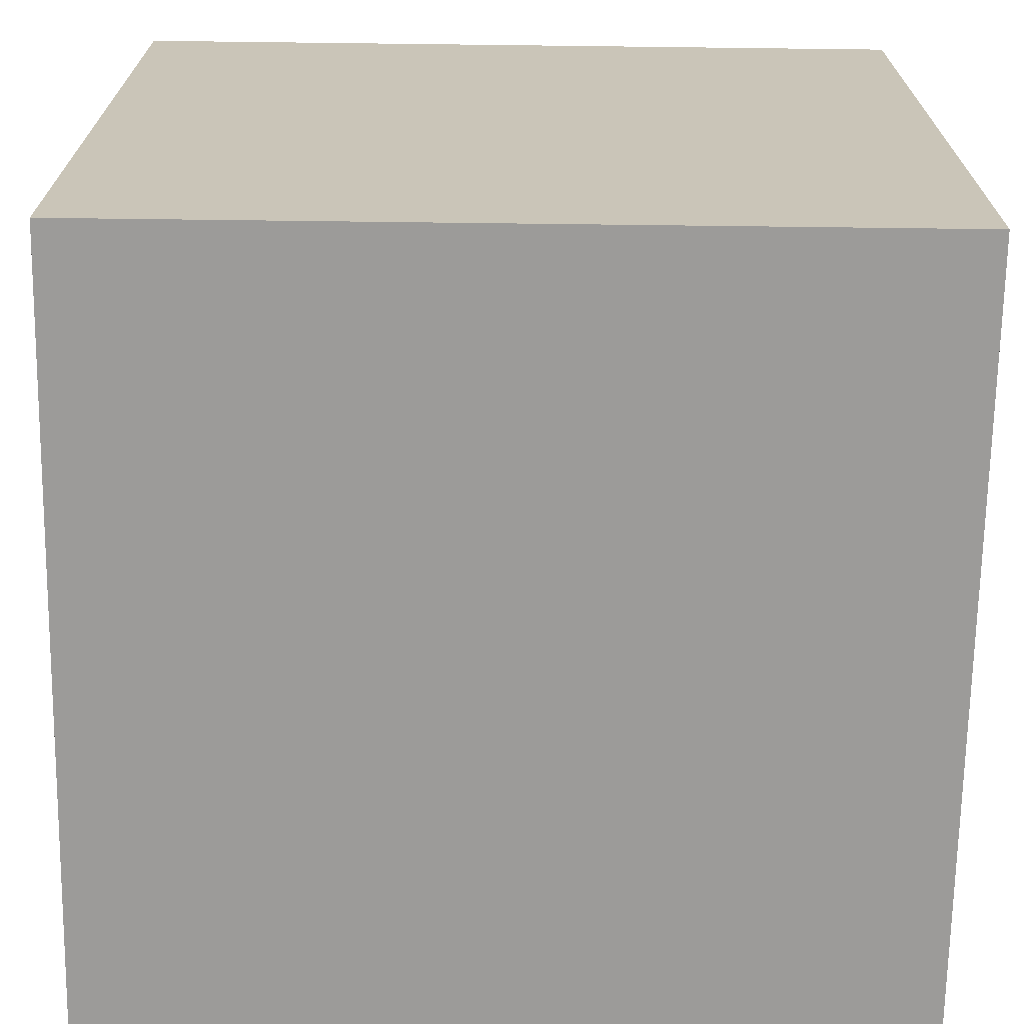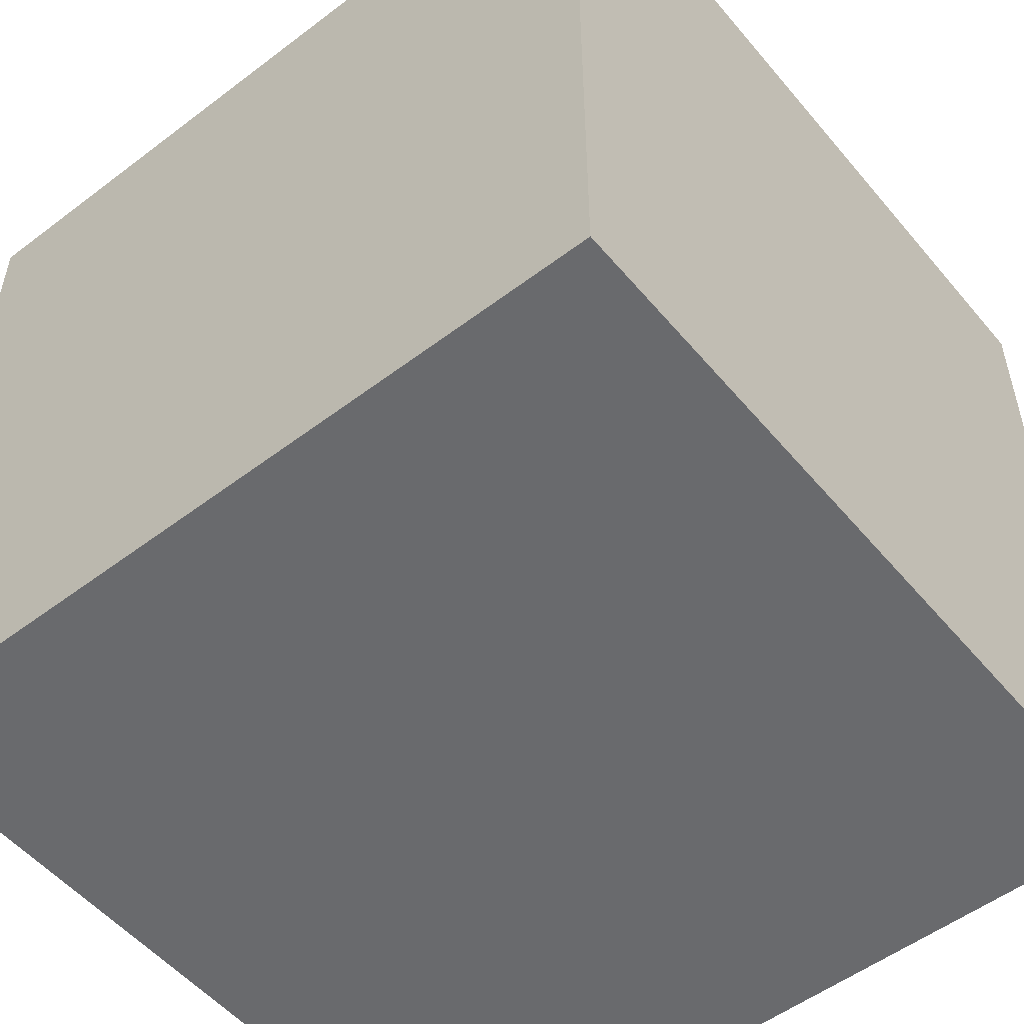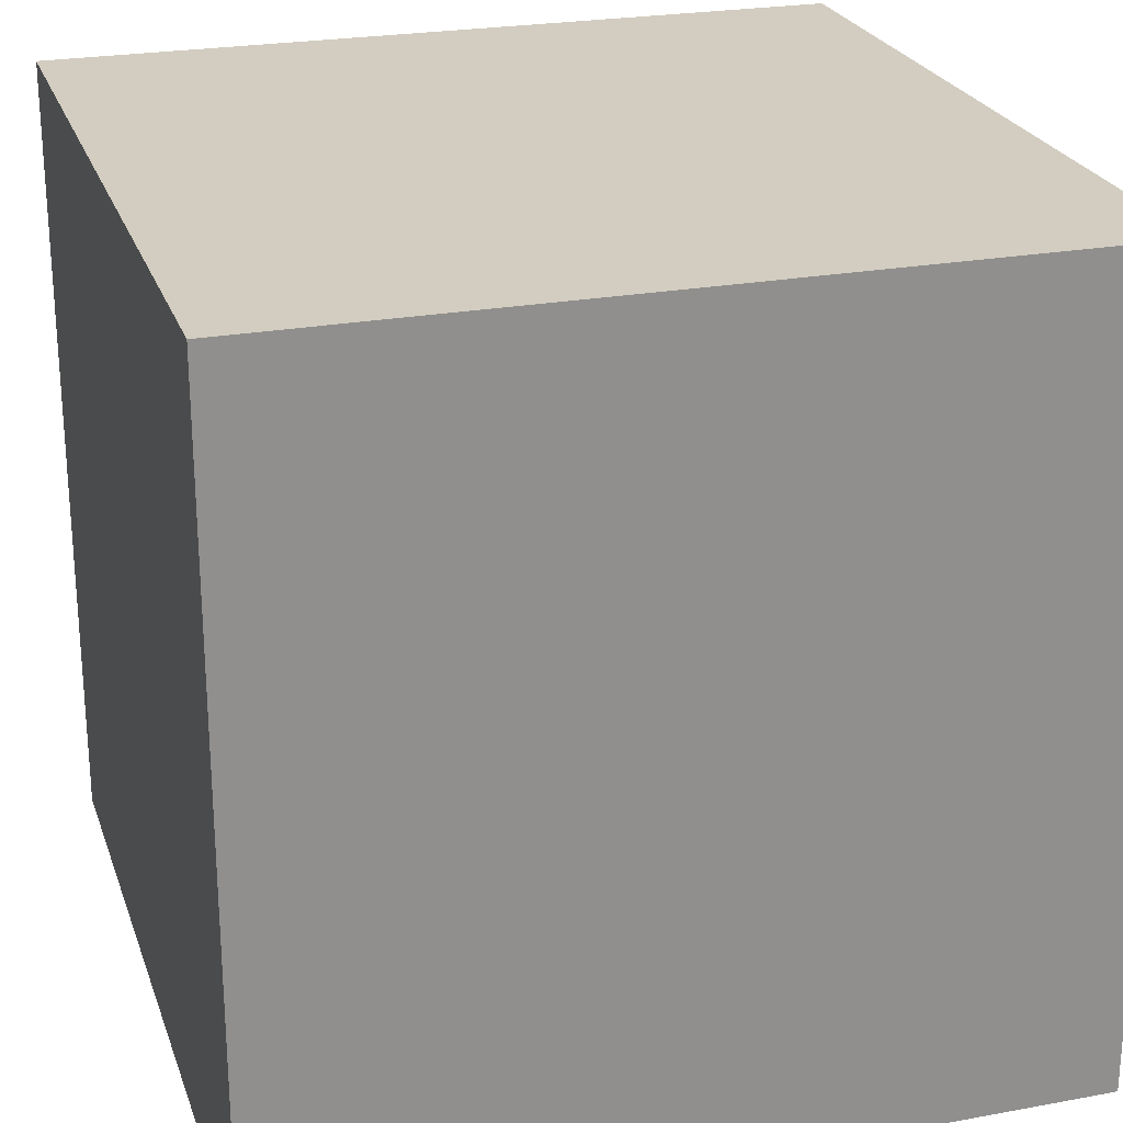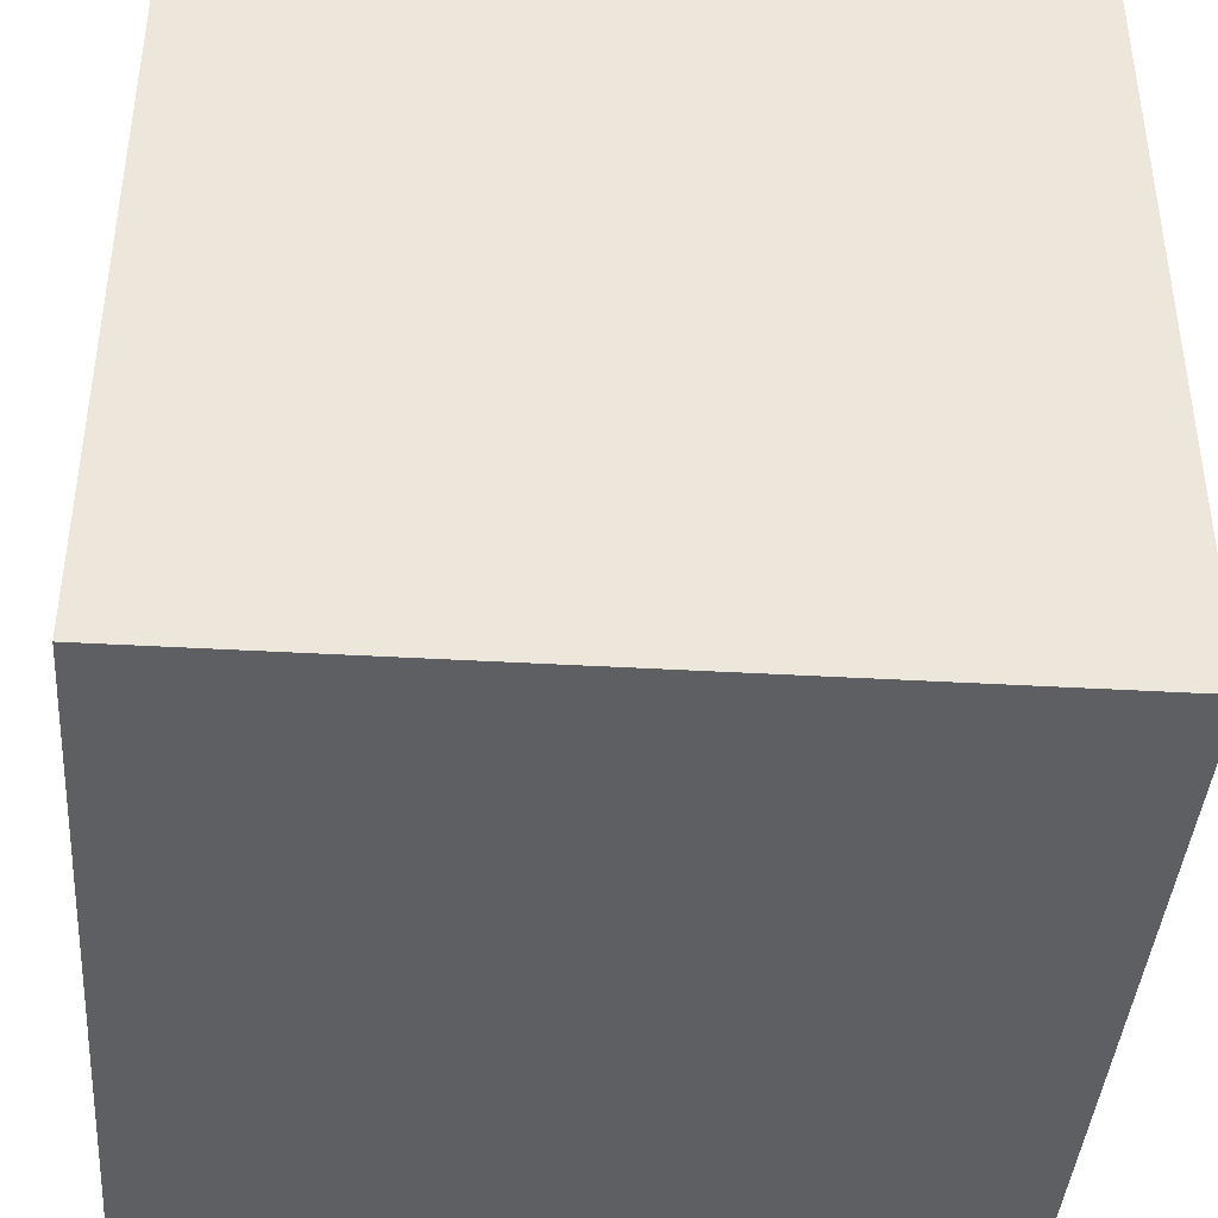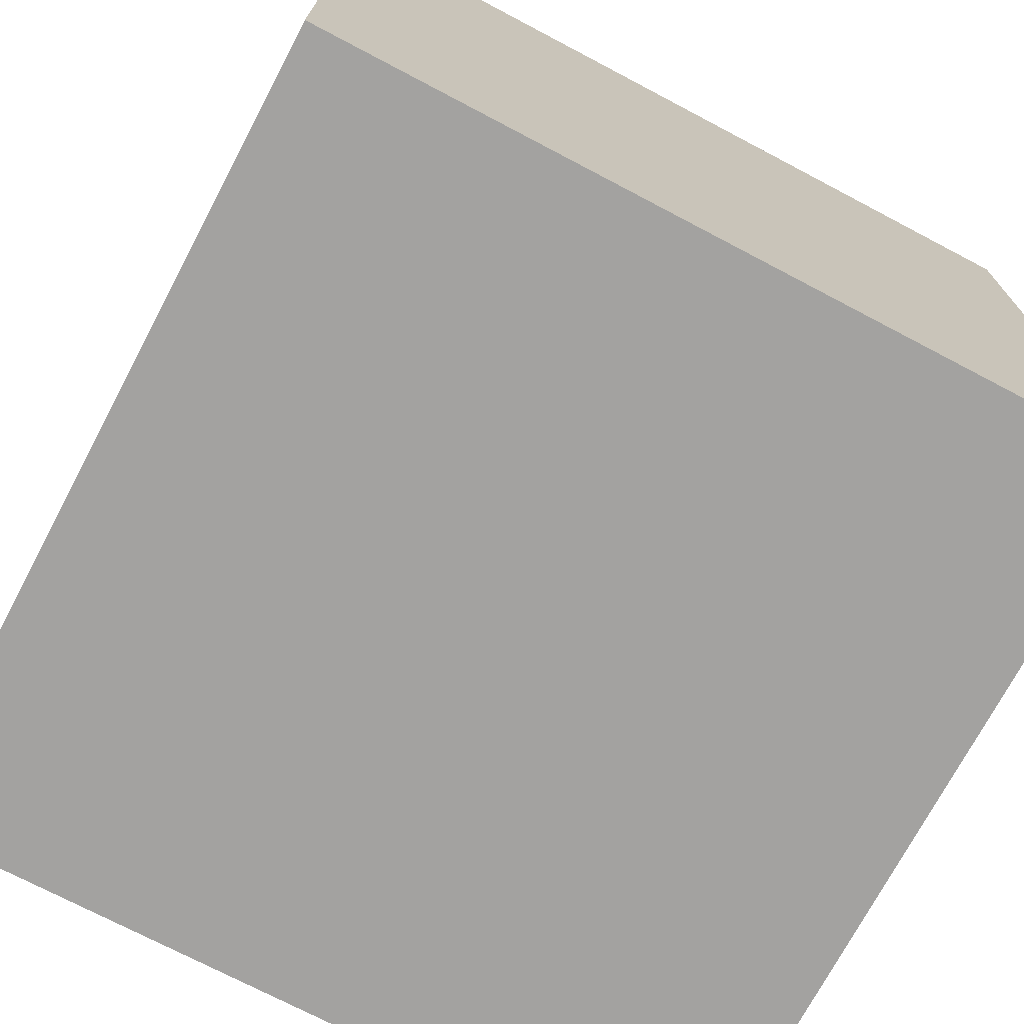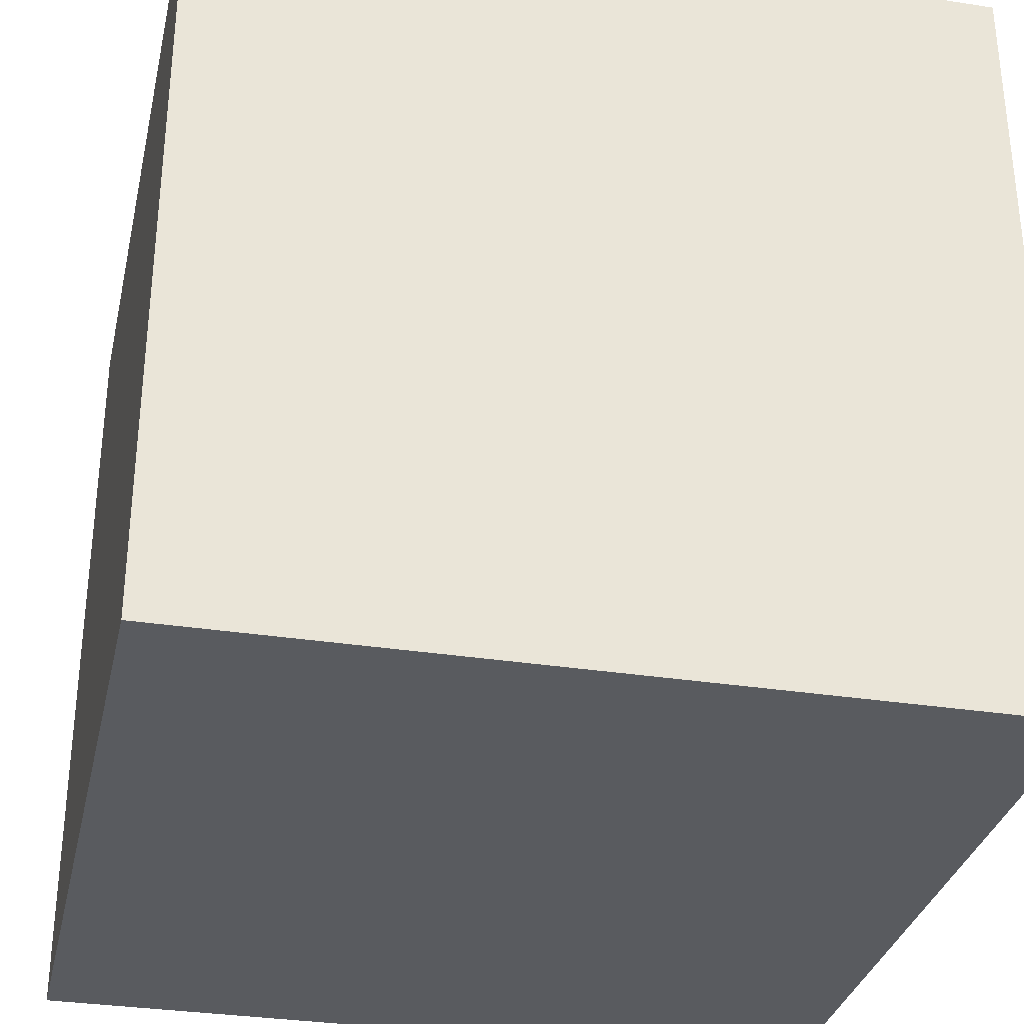
<metadata>
{"format":"obj","ext":"obj","renderer":"f3d","projection":"perspective","resolution":1024,"background":"white","views":[{"elev":-69.7,"azim":89.3,"up":"+Z"},{"elev":-53.3,"azim":-51.0,"up":"+Y"},{"elev":24.3,"azim":-106.9,"up":"+Y"},{"elev":-41.1,"azim":86.0,"up":"+Z"},{"elev":-72.9,"azim":-117.8,"up":"+Y"},{"elev":-32.3,"azim":-102.3,"up":"+Z"}]}
</metadata>
<code>
v -0.996 -1.009 1.002
v -0.996 0.9912 1.002
v -0.996 -1.009 -0.9981
v -0.996 0.9912 -0.9981
v 1 -1 1
v 1 1 1
v 1 -1 -1
v 1 1 -1
f 2 3 1
f 4 7 3
f 8 5 7
f 5 2 1
f 3 5 1
f 4 6 8
f 2 4 3
f 4 8 7
f 8 6 5
f 5 6 2
f 3 7 5
f 4 2 6

</code>
